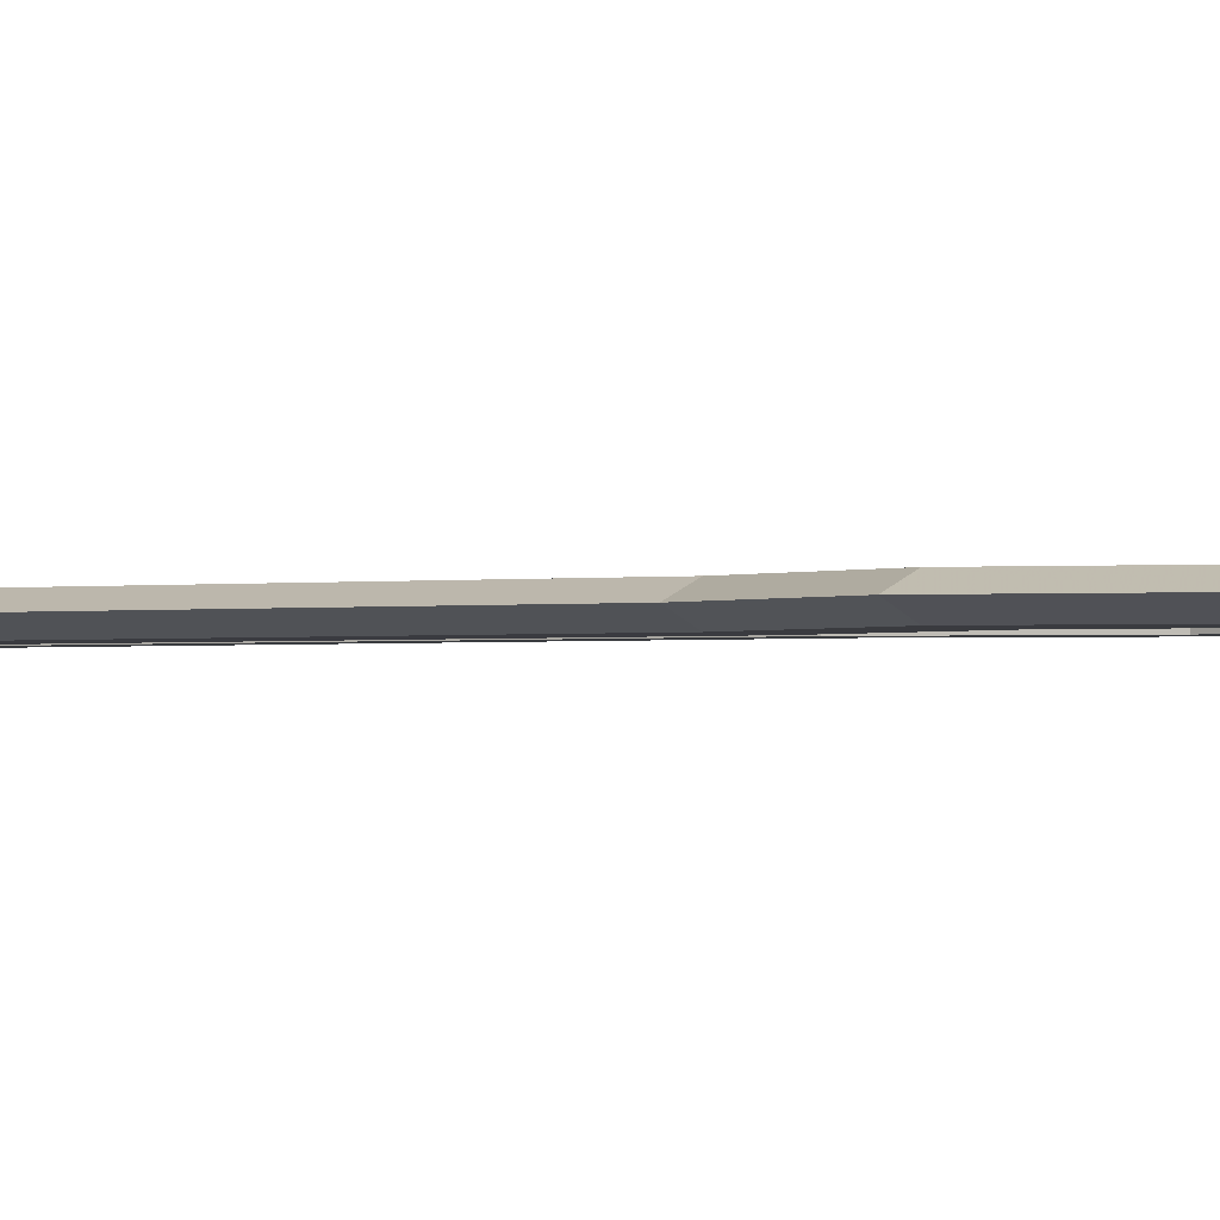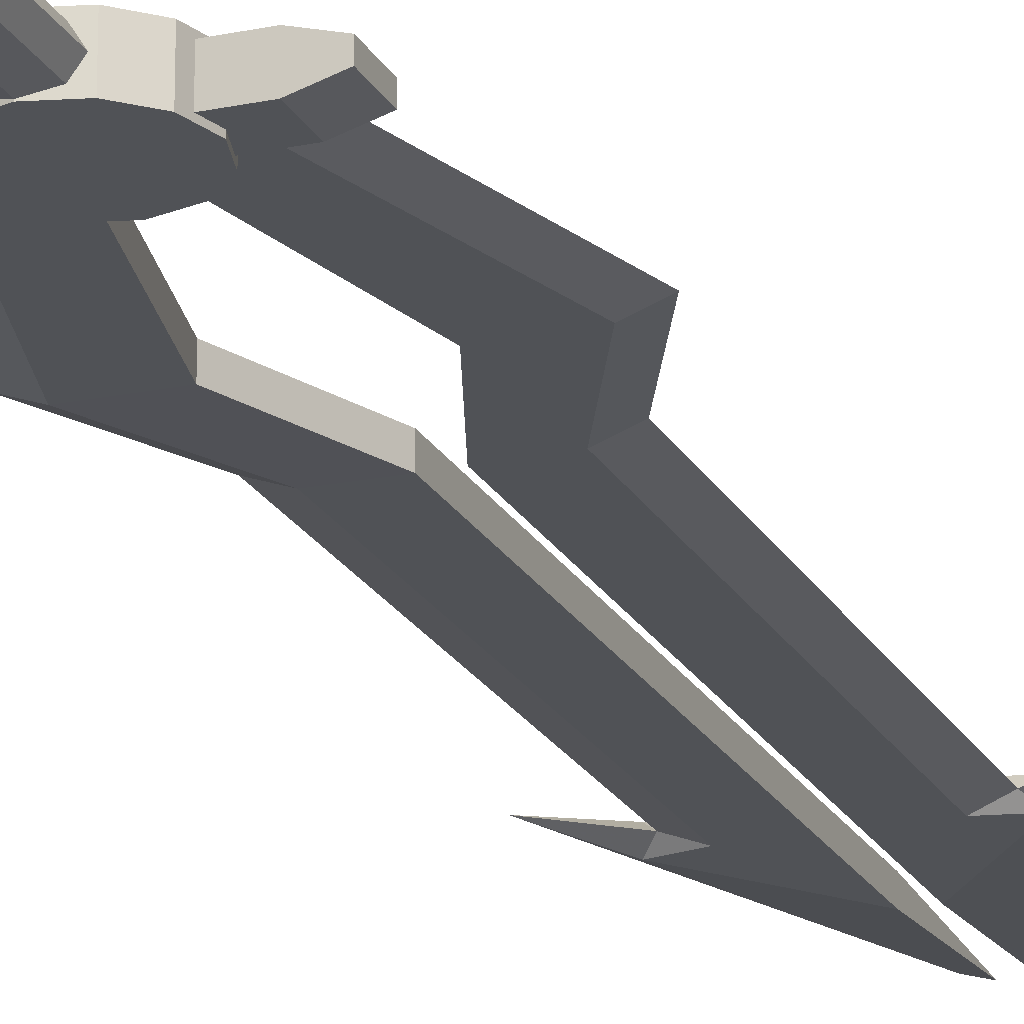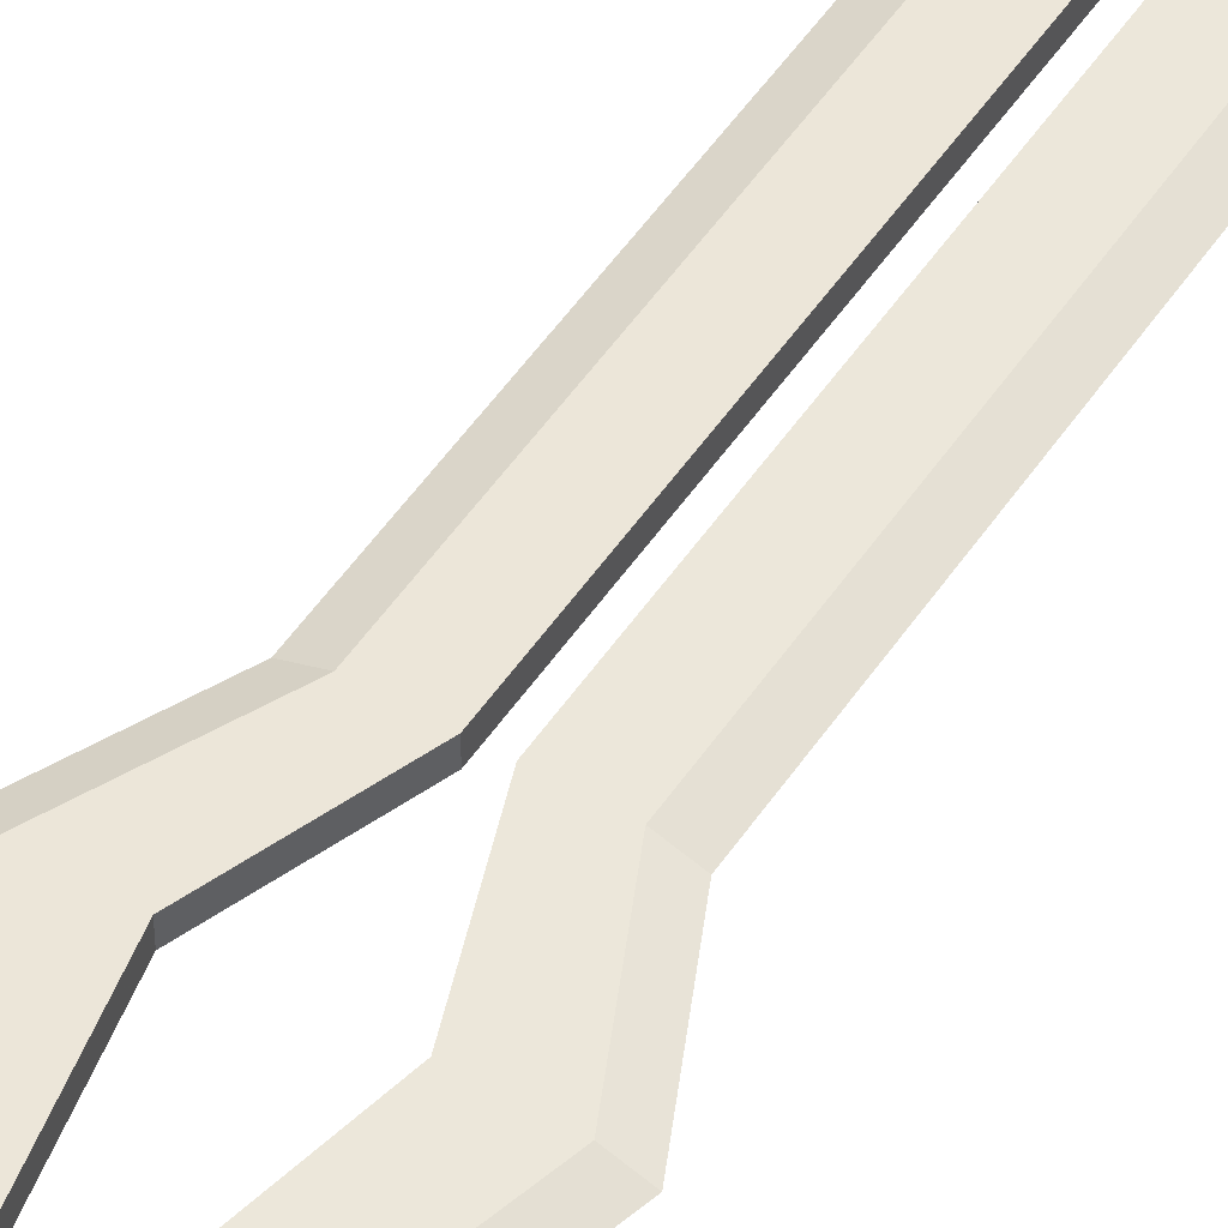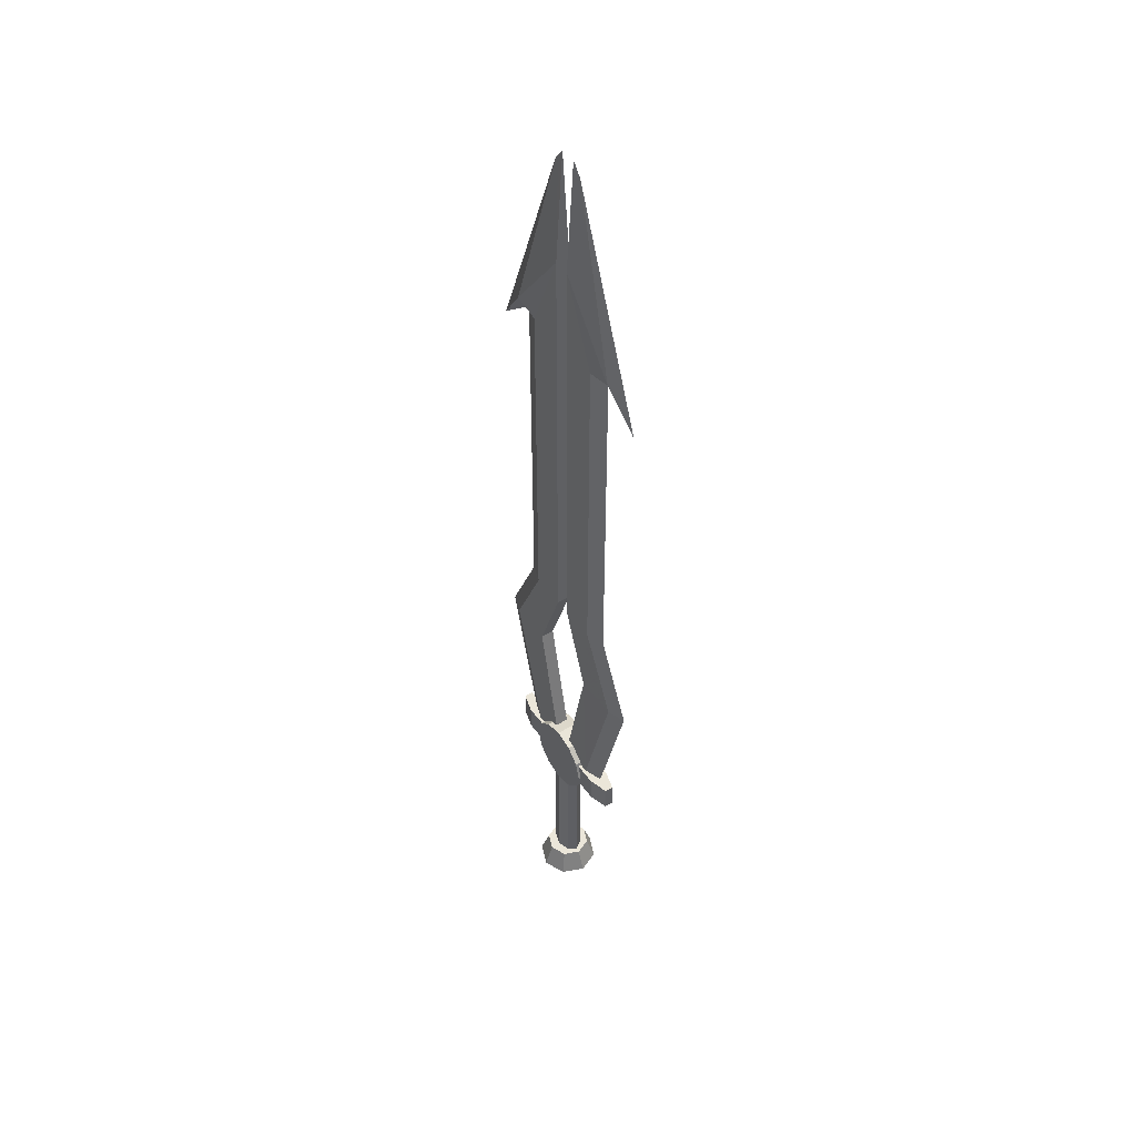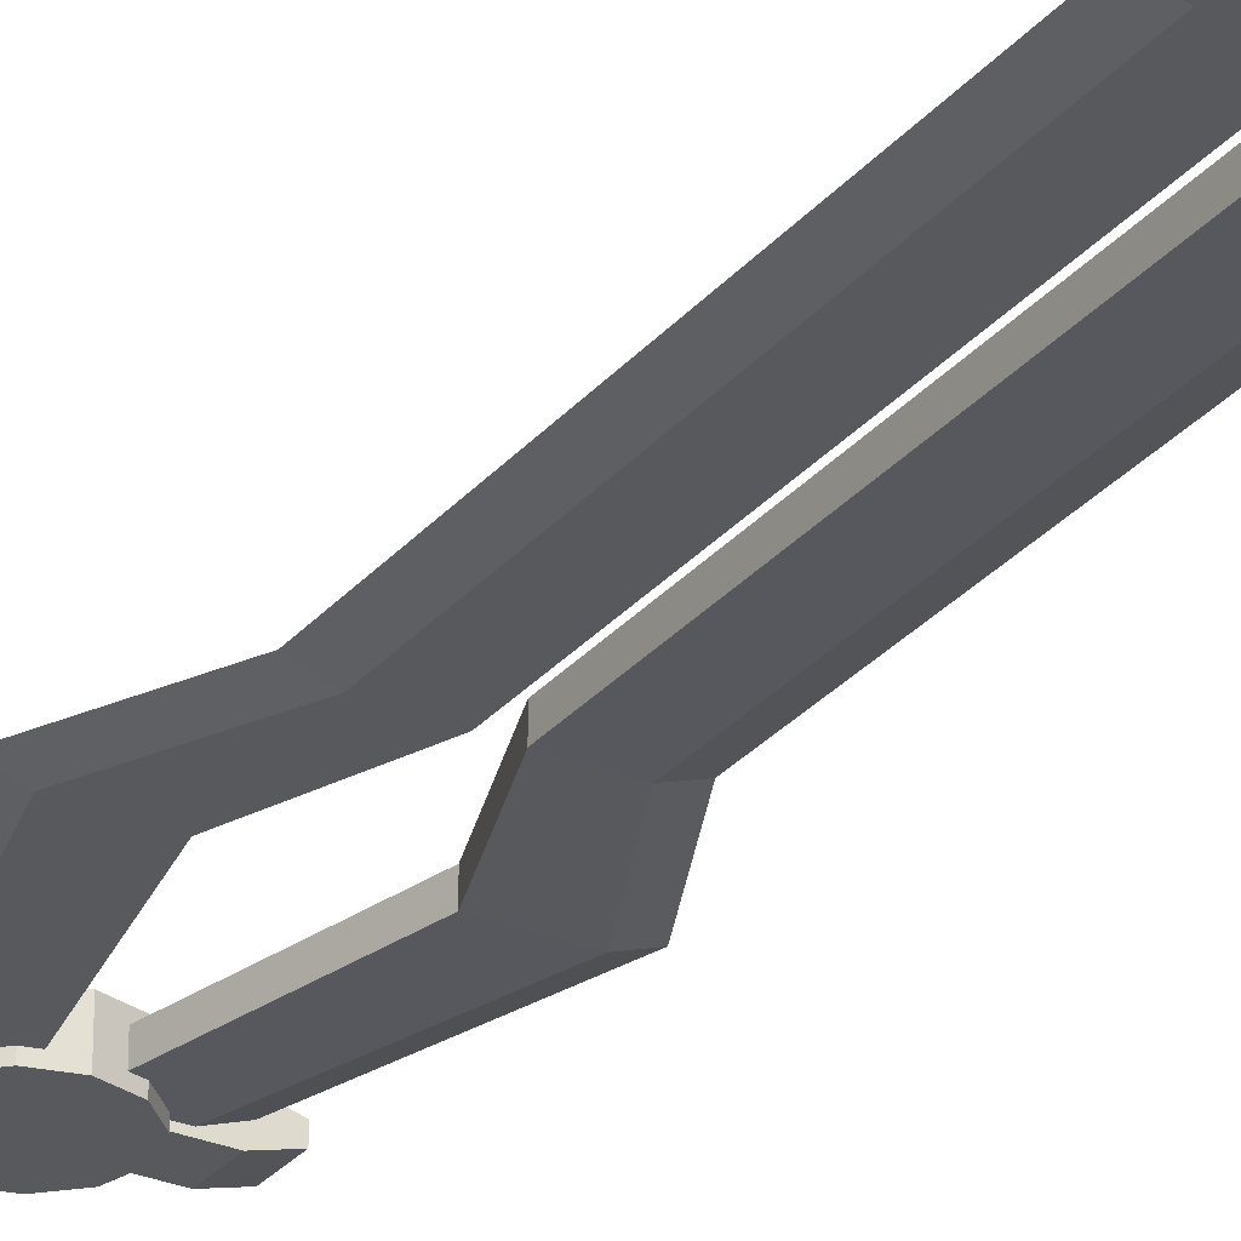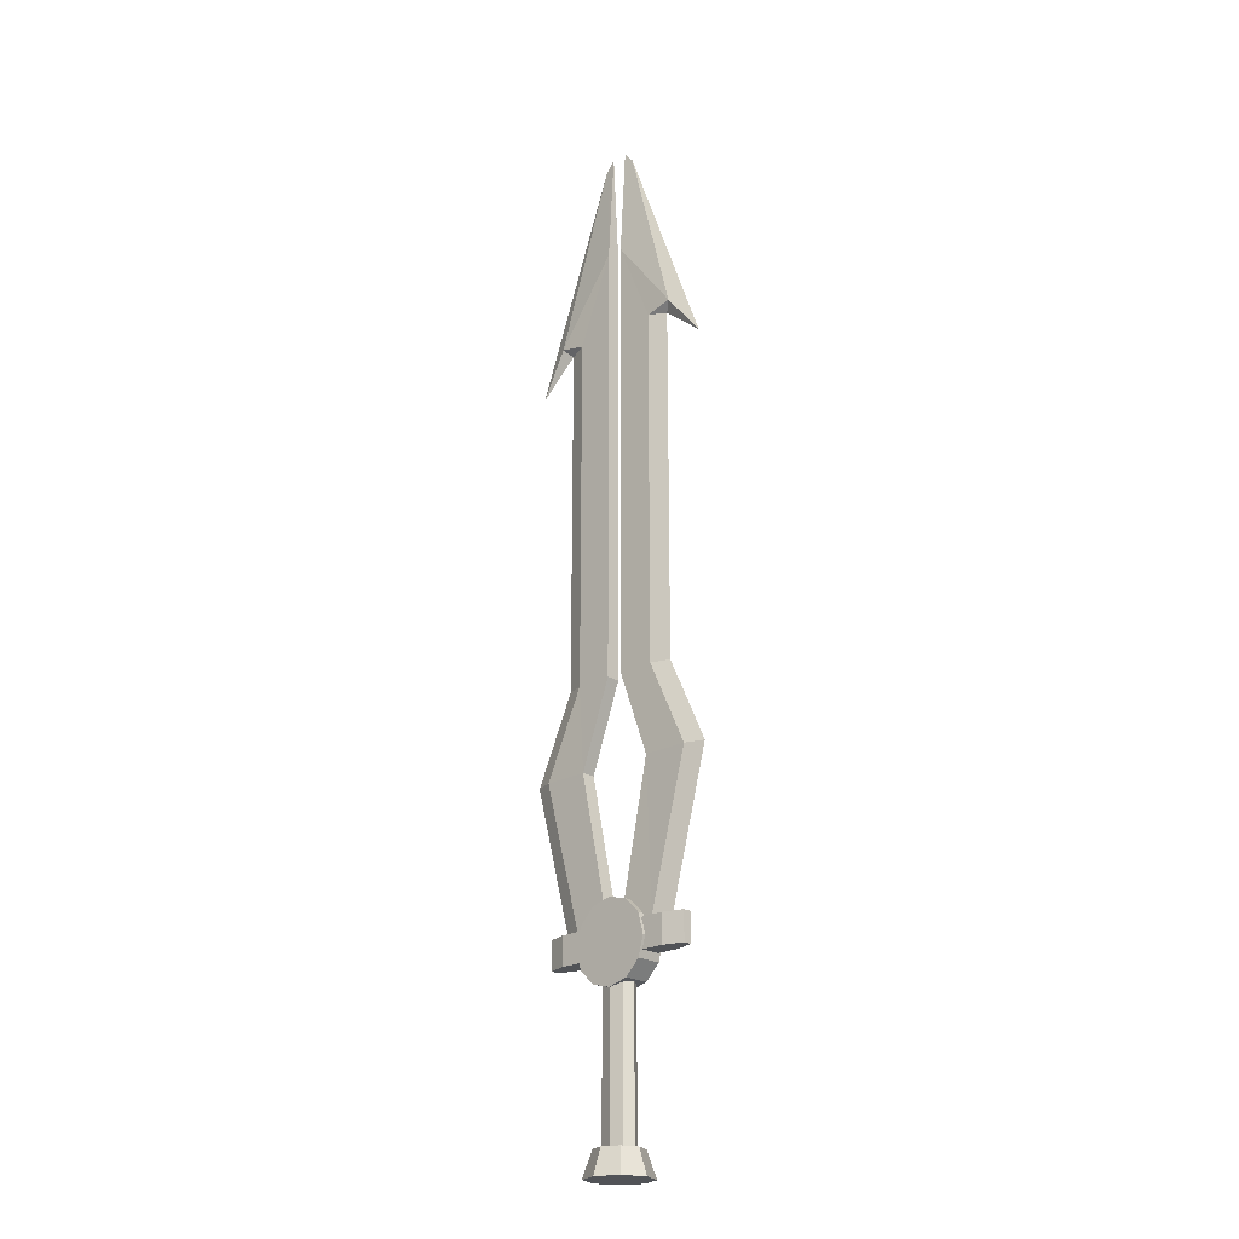
<metadata>
{"format":"obj","ext":"obj","renderer":"f3d","projection":"perspective","resolution":1024,"background":"white","views":[{"elev":-1.2,"azim":123.8,"up":"+Y"},{"elev":-20.7,"azim":-159.0,"up":"+Y"},{"elev":49.8,"azim":-147.7,"up":"+Y"},{"elev":48.1,"azim":-124.2,"up":"+Z"},{"elev":-29.1,"azim":-31.9,"up":"+Y"},{"elev":-22.2,"azim":-136.3,"up":"+Z"}]}
</metadata>
<code>
v 4.807 0.4786 -23.19
v 6.406 0.02033 -23.19
v 6.406 0.02033 -25.48
v 4.807 0.4786 -25.48
v 4.807 -1.141 -23.19
v 6.406 -0.6824 -23.19
v 4.807 -1.141 -25.48
v 6.406 -0.6824 -25.48
v -1e-06 -1.141 -25.48
v -1e-06 -1.141 -23.19
v -1e-06 0.4786 -23.19
v -1e-06 0.4786 -25.48
v -4.807 0.4786 -23.19
v -4.807 0.4786 -25.48
v -6.406 0.02033 -25.48
v -6.406 0.02033 -23.19
v -4.807 -1.141 -23.19
v -6.406 -0.6824 -23.19
v -4.807 -1.141 -25.48
v -6.406 -0.6824 -25.48
v -2.778 0.6925 -26.08
v -1.604 0.6925 -27.25
v -1.604 -1.355 -27.25
v -2.778 -1.355 -26.08
v -1e-06 0.6925 -27.68
v -1e-06 -1.355 -27.68
v 1.604 0.6925 -27.25
v 1.604 -1.355 -27.25
v 2.778 0.6925 -26.08
v 2.778 -1.355 -26.08
v 3.207 0.6925 -24.48
v 3.207 -1.355 -24.48
v 2.778 0.6925 -22.87
v 2.778 -1.355 -22.87
v 1.604 0.6925 -21.7
v 1.604 -1.355 -21.7
v -1e-06 0.6925 -21.27
v -1e-06 -1.355 -21.27
v -1.604 0.6925 -21.7
v -1.604 -1.355 -21.7
v -2.778 0.6925 -22.87
v -2.778 -1.355 -22.87
v -3.207 0.6925 -24.48
v -3.207 -1.355 -24.48
v -1e-06 0.6925 -24.48
v -1e-06 -1.355 -24.48
v -1.003 -1.016 -38.77
v -2e-06 -1.299 -38.77
v -1e-06 -1.299 -26.11
v -1.003 -1.016 -26.11
v 1.003 -1.016 -38.77
v 1.003 -1.016 -26.11
v 1.419 -0.3311 -38.77
v 1.419 -0.3311 -26.11
v 1.003 0.3537 -38.77
v 1.003 0.3537 -26.11
v -2e-06 0.6373 -38.77
v -1e-06 0.6373 -26.11
v -1.003 0.3537 -38.77
v -1.003 0.3537 -26.11
v -1.419 -0.3311 -38.77
v -1.419 -0.3311 -26.11
v -2e-06 -0.3311 -38.77
v -1e-06 -0.3311 -26.11
v -1.79 -2.121 -40.58
v -2e-06 -2.862 -40.58
v -2e-06 -2.16 -38.56
v -1.293 -1.624 -38.56
v 1.79 -2.121 -40.58
v 1.293 -1.624 -38.56
v 2.531 -0.3311 -40.58
v 1.829 -0.3311 -38.56
v 1.79 1.459 -40.58
v 1.293 0.9622 -38.56
v -2e-06 2.2 -40.58
v -2e-06 1.498 -38.56
v -1.79 1.459 -40.58
v -1.293 0.9622 -38.56
v -2.531 -0.3311 -40.58
v -1.829 -0.3311 -38.56
v -2e-06 -0.3311 -40.58
v -2e-06 -0.3311 -38.56
v 1.176 -0.3311 39.9
v 1.445 -0.3311 39.55
v 8.278 -0.3311 21.29
v 5.706 0.2044 24.69
v 5.706 -0.8665 24.69
v 3.572 0.2044 -23.23
v 5.059 -0.3311 -23.23
v 3.572 -0.8665 -23.23
v 0.6461 -0.8829 31.36
v 0.6461 -0.3311 40.58
v 0.6461 0.2208 31.36
v 3.572 0.2044 24.21
v 5.059 -0.3311 24.03
v 5.059 -0.3311 -4.518
v 3.572 0.2044 -4.518
v 3.572 -0.8665 -4.518
v 3.572 -0.8665 24.21
v 0.6461 -0.8829 -4.518
v 0.6461 -0.8829 24.55
v 0.6461 0.2208 24.55
v 0.6461 0.2208 -4.518
v 8.238 -0.3311 -11.36
v 6.751 0.2044 -11.36
v 6.751 -0.8665 -11.36
v 3.142 -0.8829 -11.36
v 3.142 0.2208 -11.36
v 0.6461 -0.8829 -23.23
v 0.6461 0.2208 -23.23
v -1.176 -0.3311 39.9
v -5.706 0.2044 24.69
v -8.278 -0.3311 21.29
v -1.445 -0.3311 39.55
v -5.706 -0.8665 24.69
v -3.572 0.2044 -23.23
v -3.572 -0.8665 -23.23
v -5.059 -0.3311 -23.23
v -0.6461 -0.8829 31.36
v -0.6461 0.2208 31.36
v -0.6461 -0.3311 40.58
v -3.572 0.2044 24.21
v -3.572 0.2044 -4.518
v -5.059 -0.3311 -4.518
v -5.059 -0.3311 24.03
v -3.572 -0.8665 -4.518
v -3.572 -0.8665 24.21
v -0.6461 -0.8829 -4.518
v -0.6461 0.2208 -4.518
v -0.6461 0.2208 24.55
v -0.6461 -0.8829 24.55
v -6.751 0.2044 -11.36
v -8.238 -0.3311 -11.36
v -6.751 -0.8665 -11.36
v -3.142 -0.8829 -11.36
v -3.142 0.2208 -11.36
v -0.6461 -0.8829 -23.23
v -0.6461 0.2208 -23.23
g model
f 22 21 45
f 25 22 45
f 27 25 45
f 29 27 45
f 31 29 45
f 33 31 45
f 35 33 45
f 37 35 45
f 39 37 45
f 41 39 45
f 43 41 45
f 21 43 45
f 24 23 46
f 23 26 46
f 26 28 46
f 28 30 46
f 30 32 46
f 32 34 46
f 34 36 46
f 36 38 46
f 38 40 46
f 40 42 46
f 42 44 46
f 44 24 46
f 48 47 63
f 51 48 63
f 53 51 63
f 55 53 63
f 57 55 63
f 59 57 63
f 61 59 63
f 47 61 63
f 50 49 64
f 49 52 64
f 52 54 64
f 54 56 64
f 56 58 64
f 58 60 64
f 60 62 64
f 62 50 64
f 66 65 81
f 69 66 81
f 71 69 81
f 73 71 81
f 75 73 81
f 77 75 81
f 79 77 81
f 65 79 81
f 68 67 82
f 67 70 82
f 70 72 82
f 72 74 82
f 74 76 82
f 76 78 82
f 78 80 82
f 80 68 82
f 88 89 90
f 91 92 93
f 116 117 118
f 119 120 121
f 2 3 4
f 1 2 4
f 6 2 1
f 5 6 1
f 8 6 5
f 7 8 5
f 3 8 7
f 4 3 7
f 2 6 8
f 3 2 8
f 10 11 12
f 9 10 12
f 12 4 7
f 9 12 7
f 9 7 5
f 10 9 5
f 10 5 1
f 11 10 1
f 11 1 4
f 12 11 4
f 14 15 16
f 13 14 16
f 13 16 18
f 17 13 18
f 17 18 20
f 19 17 20
f 19 20 15
f 14 19 15
f 20 18 16
f 15 20 16
f 12 11 10
f 9 12 10
f 19 14 12
f 9 19 12
f 17 19 9
f 10 17 9
f 13 17 10
f 11 13 10
f 14 13 11
f 12 14 11
f 22 23 24
f 21 22 24
f 25 26 23
f 22 25 23
f 27 28 26
f 25 27 26
f 29 30 28
f 27 29 28
f 31 32 30
f 29 31 30
f 33 34 32
f 31 33 32
f 35 36 34
f 33 35 34
f 37 38 36
f 35 37 36
f 39 40 38
f 37 39 38
f 41 42 40
f 39 41 40
f 43 44 42
f 41 43 42
f 21 24 44
f 43 21 44
f 47 48 49
f 50 47 49
f 48 51 52
f 49 48 52
f 53 54 52
f 51 53 52
f 55 56 54
f 53 55 54
f 57 58 56
f 55 57 56
f 59 60 58
f 57 59 58
f 61 62 60
f 59 61 60
f 47 50 62
f 61 47 62
f 66 67 68
f 65 66 68
f 69 70 67
f 66 69 67
f 71 72 70
f 69 71 70
f 73 74 72
f 71 73 72
f 75 76 74
f 73 75 74
f 75 77 78
f 76 75 78
f 77 79 80
f 78 77 80
f 65 68 80
f 79 65 80
f 84 85 86
f 83 84 86
f 87 85 84
f 83 87 84
f 95 96 97
f 94 95 97
f 98 96 95
f 99 98 95
f 101 102 103
f 100 101 103
f 96 104 105
f 97 96 105
f 106 104 96
f 98 106 96
f 100 103 108
f 107 100 108
f 86 85 95
f 94 86 95
f 91 93 102
f 101 91 102
f 95 85 87
f 99 95 87
f 105 104 89
f 88 105 89
f 89 104 106
f 90 89 106
f 107 108 110
f 109 107 110
f 110 88 90
f 109 110 90
f 107 109 90
f 106 107 90
f 107 106 98
f 100 107 98
f 100 98 99
f 101 100 99
f 91 101 99
f 87 91 99
f 91 87 83
f 92 91 83
f 93 92 83
f 86 93 83
f 93 86 94
f 102 93 94
f 103 102 94
f 97 103 94
f 108 103 97
f 105 108 97
f 108 105 88
f 110 108 88
f 112 113 114
f 111 112 114
f 115 111 114
f 113 115 114
f 123 124 125
f 122 123 125
f 126 127 125
f 124 126 125
f 129 130 131
f 128 129 131
f 132 133 124
f 123 132 124
f 134 126 124
f 133 134 124
f 136 129 128
f 135 136 128
f 112 122 125
f 113 112 125
f 130 120 119
f 131 130 119
f 115 113 125
f 127 115 125
f 132 116 118
f 133 132 118
f 134 133 118
f 117 134 118
f 138 136 135
f 137 138 135
f 117 116 138
f 137 117 138
f 135 134 117
f 137 135 117
f 126 134 135
f 128 126 135
f 127 126 128
f 131 127 128
f 119 115 127
f 131 119 127
f 111 115 119
f 121 111 119
f 120 112 111
f 121 120 111
f 122 112 120
f 130 122 120
f 129 123 122
f 130 129 122
f 136 132 123
f 129 136 123
f 116 132 136
f 138 116 136

</code>
